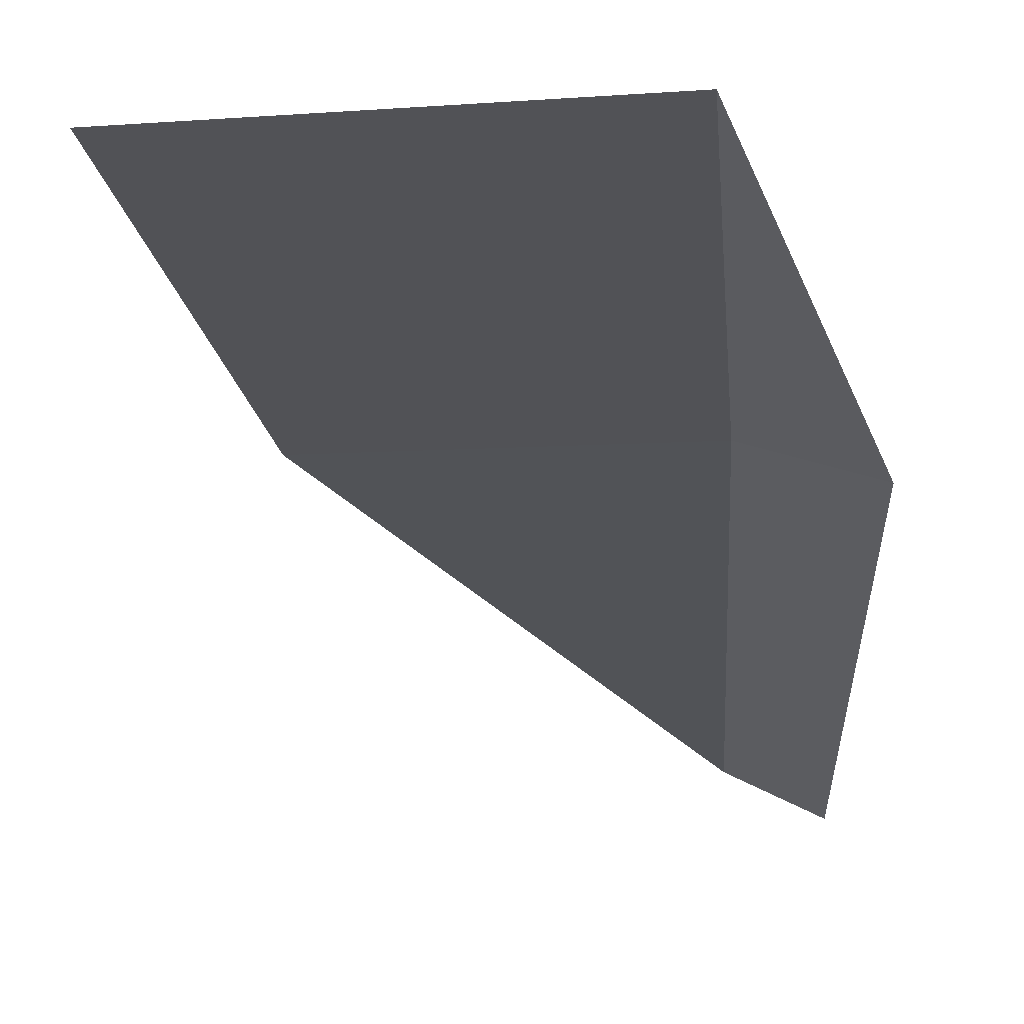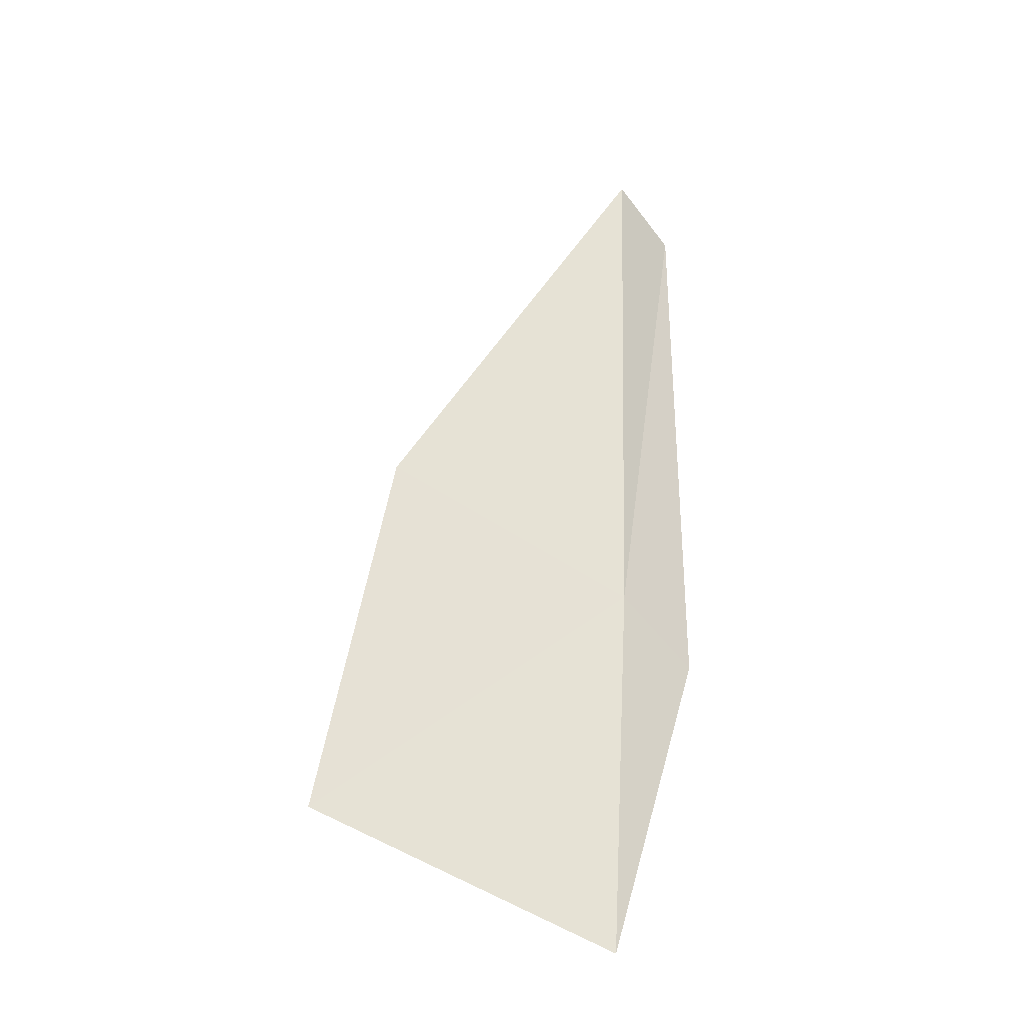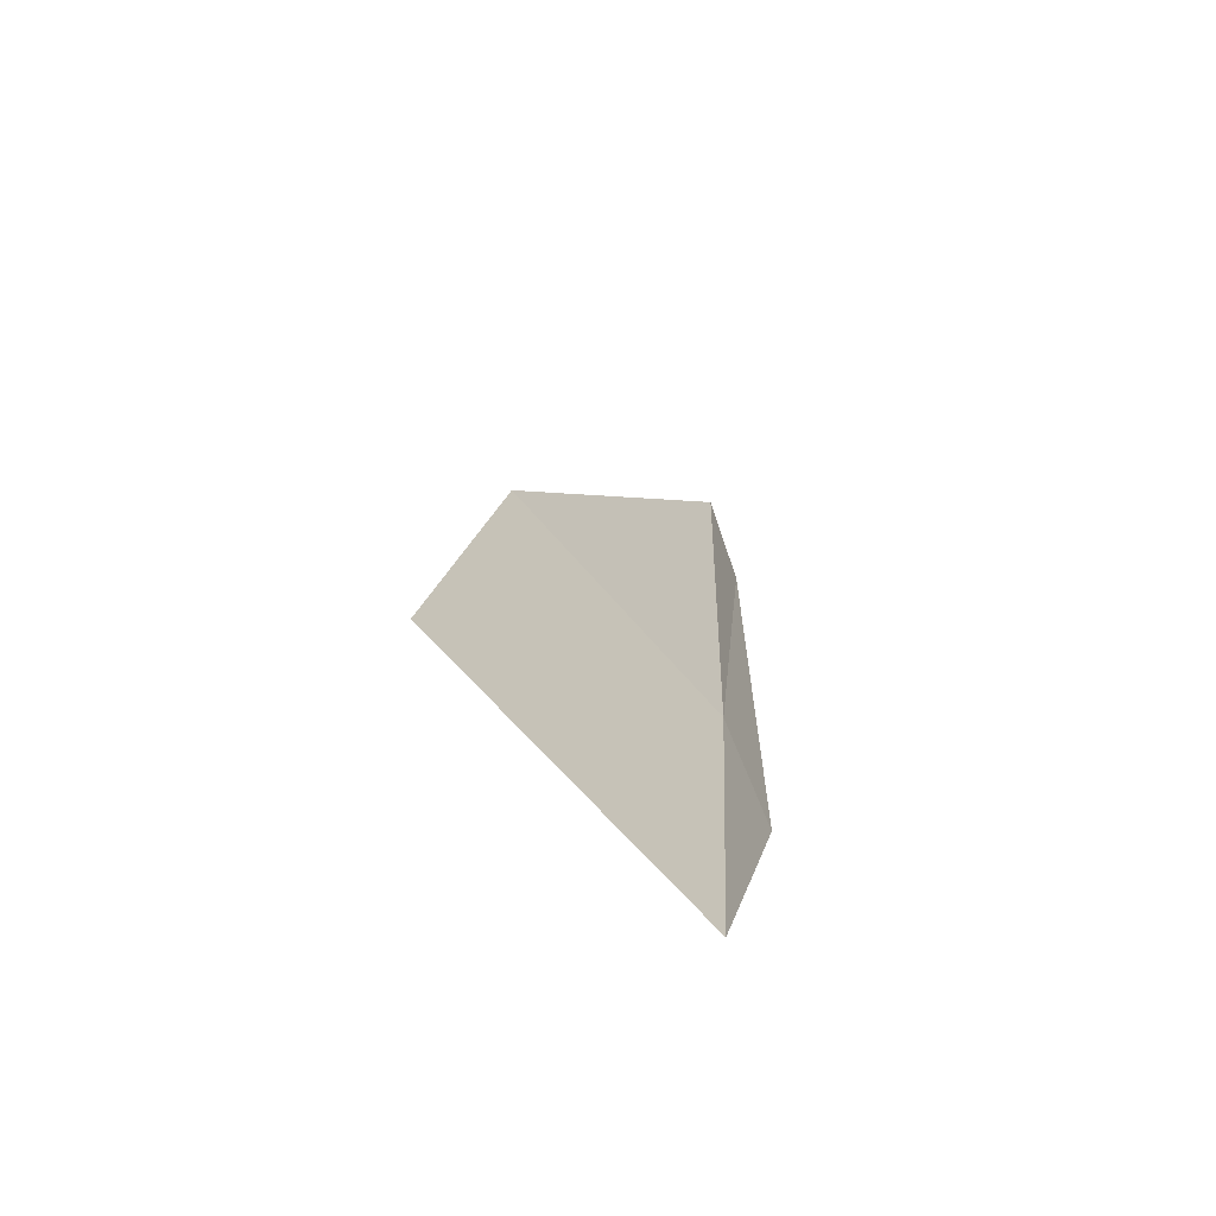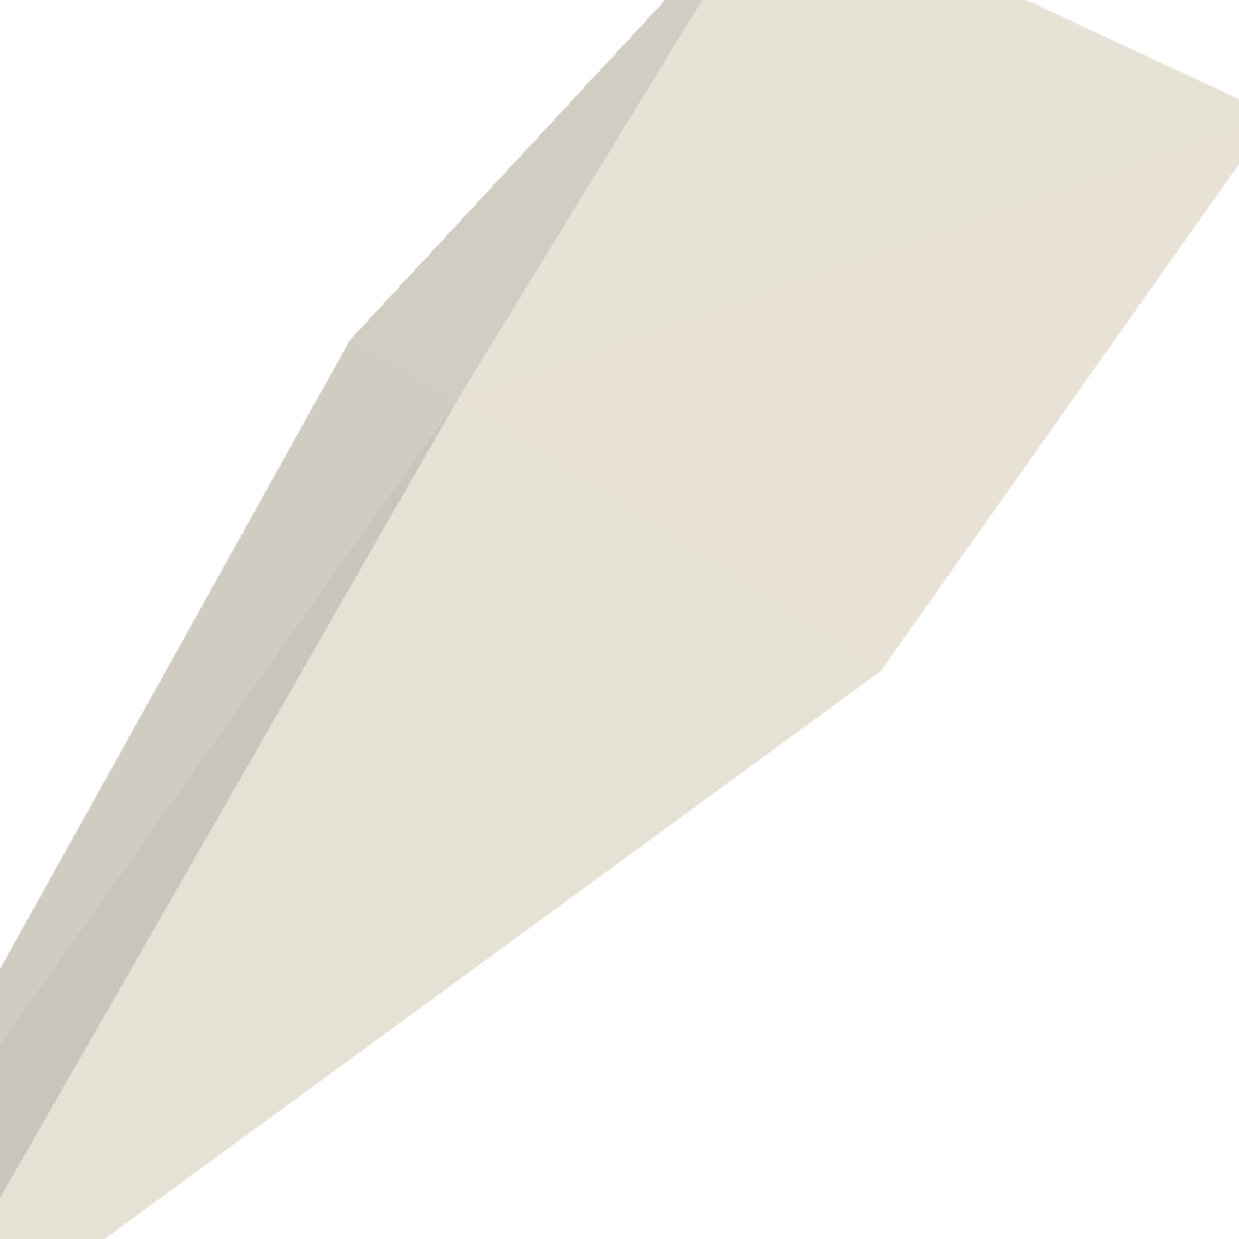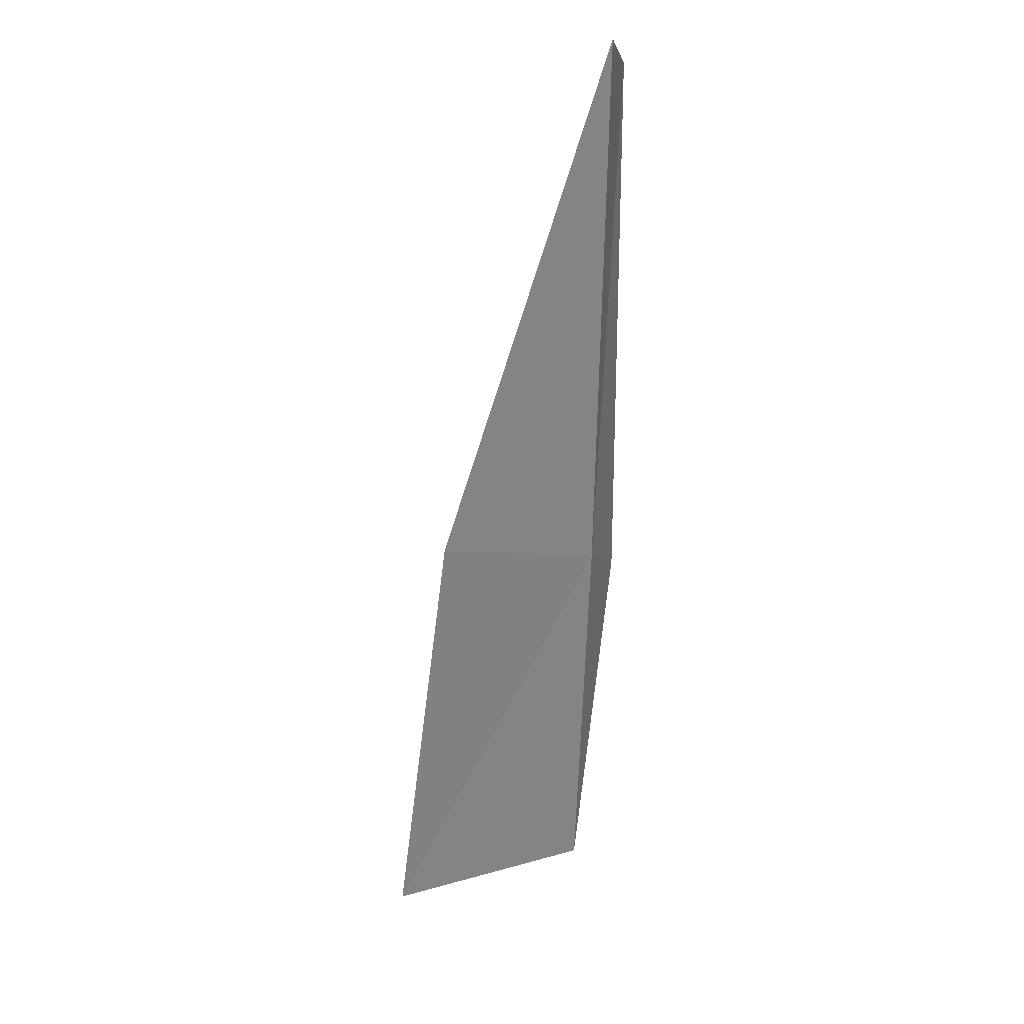
<metadata>
{"format":"obj","ext":"obj","renderer":"f3d","projection":"perspective","resolution":1024,"background":"white","views":[{"elev":-22.1,"azim":1.1,"up":"+Z"},{"elev":-32.6,"azim":-11.2,"up":"+Y"},{"elev":-67.3,"azim":-34.0,"up":"+Y"},{"elev":53.3,"azim":-158.8,"up":"+Z"},{"elev":25.2,"azim":-42.8,"up":"+Y"}]}
</metadata>
<code>
v 15.72 -2.287 35.77
v 15.78 -0.04276 35.76
v 16.04 -0.1994 35.58
v 16.04 -2.488 35.58
v 15.64 -3.804 35.77
v 14.74 -1.871 35.92
v 14.47 -3.391 35.93
f 1 3 2
f 1 4 3
f 1 5 4
f 1 2 6
f 1 7 5
f 1 6 7

</code>
